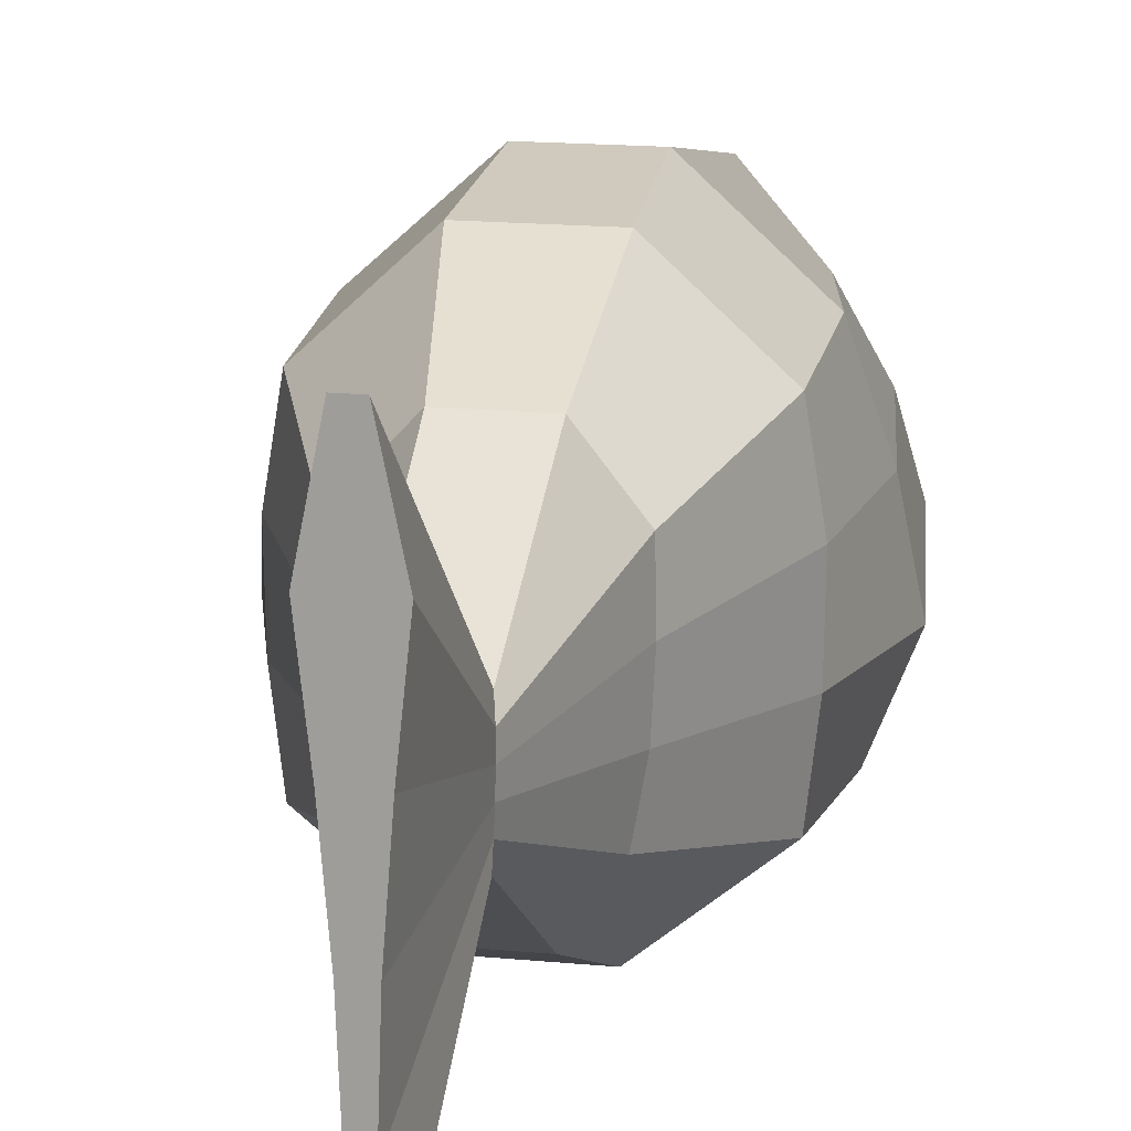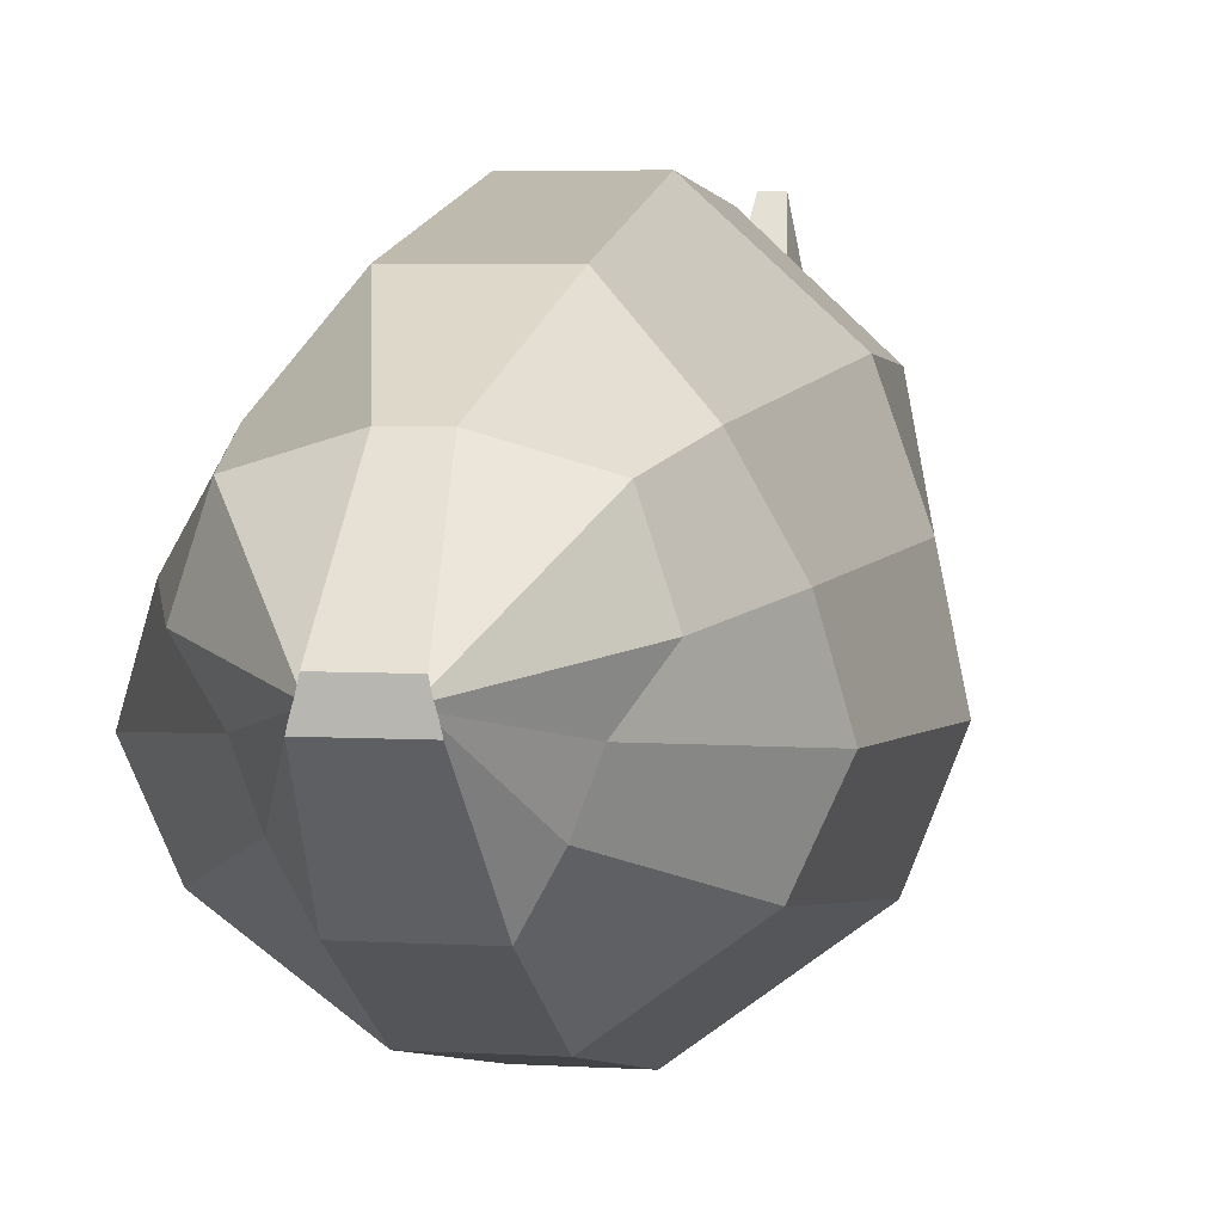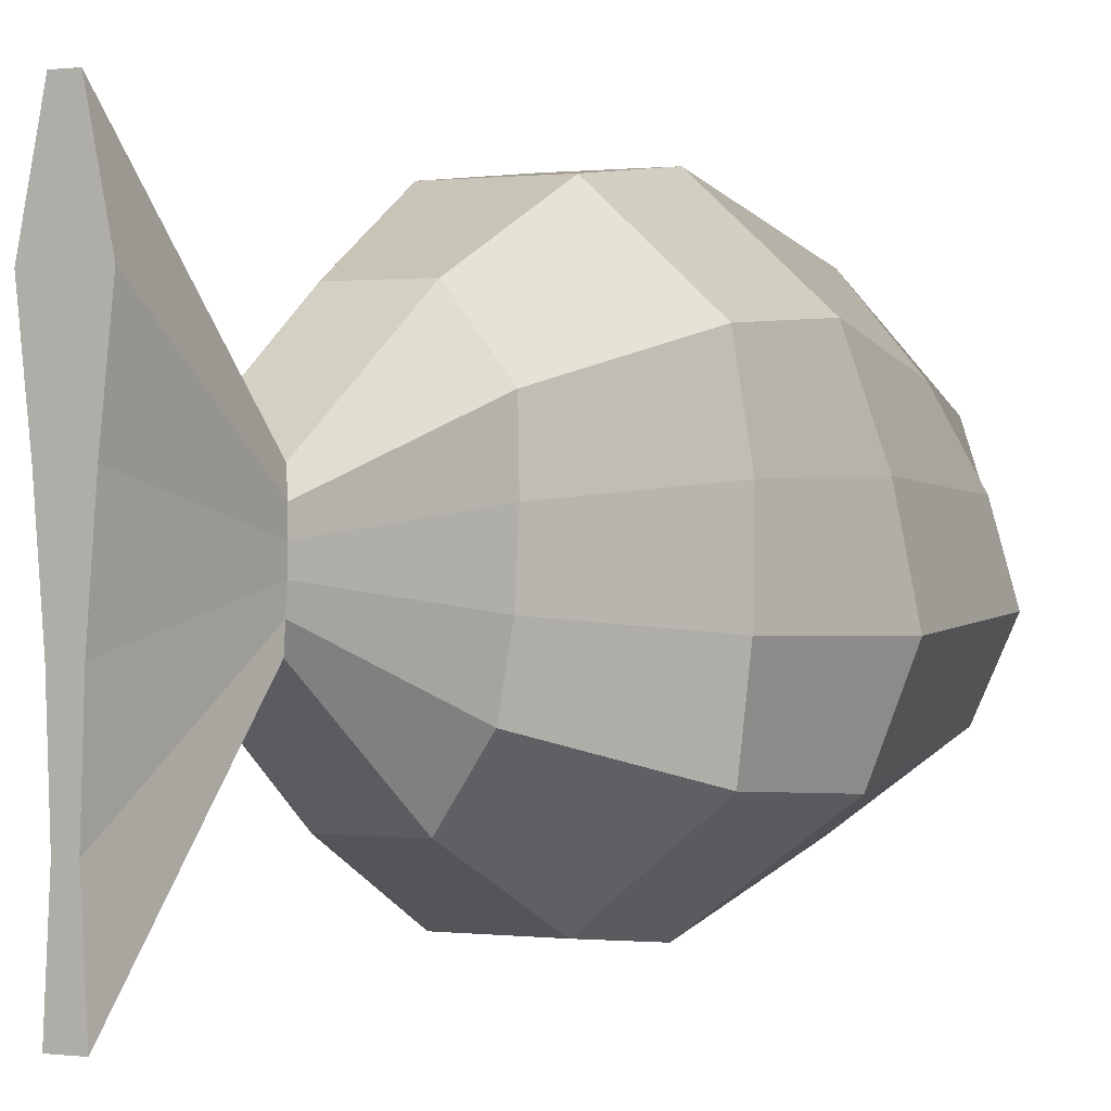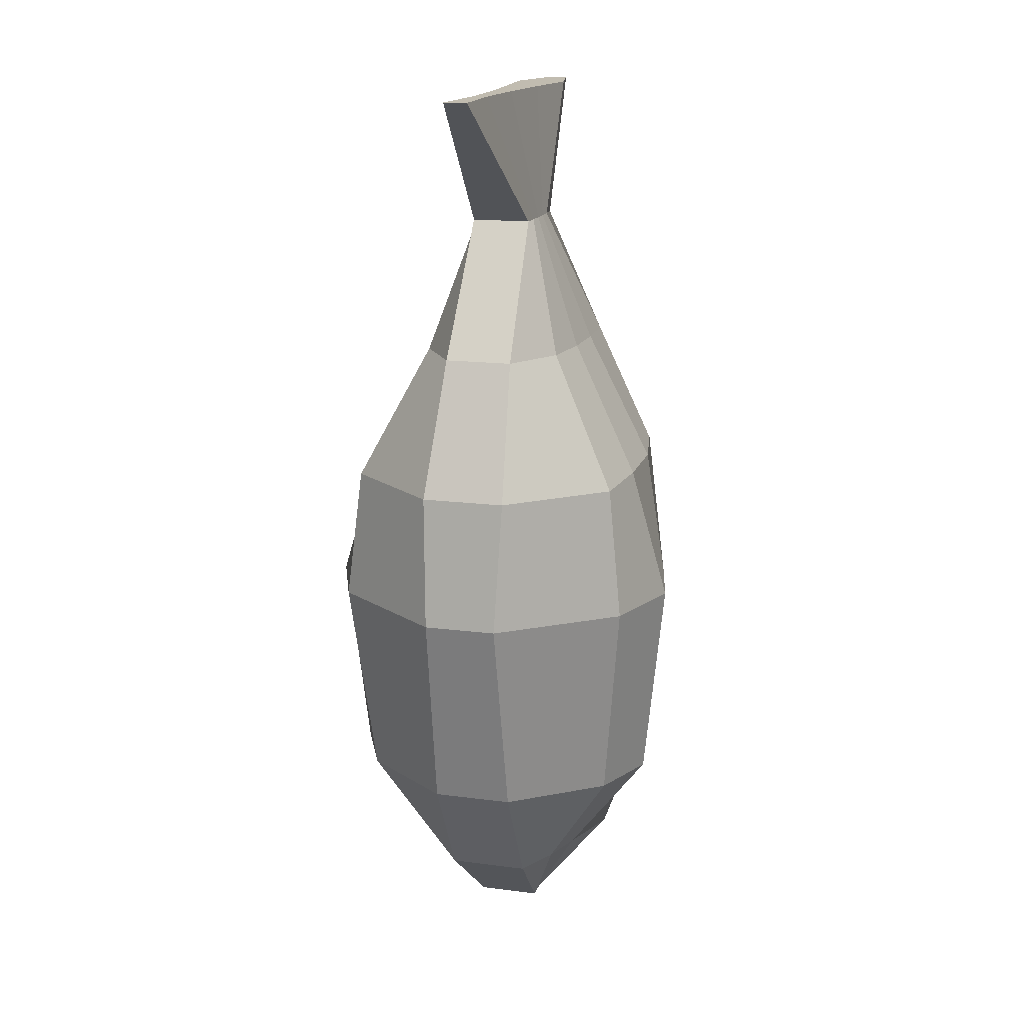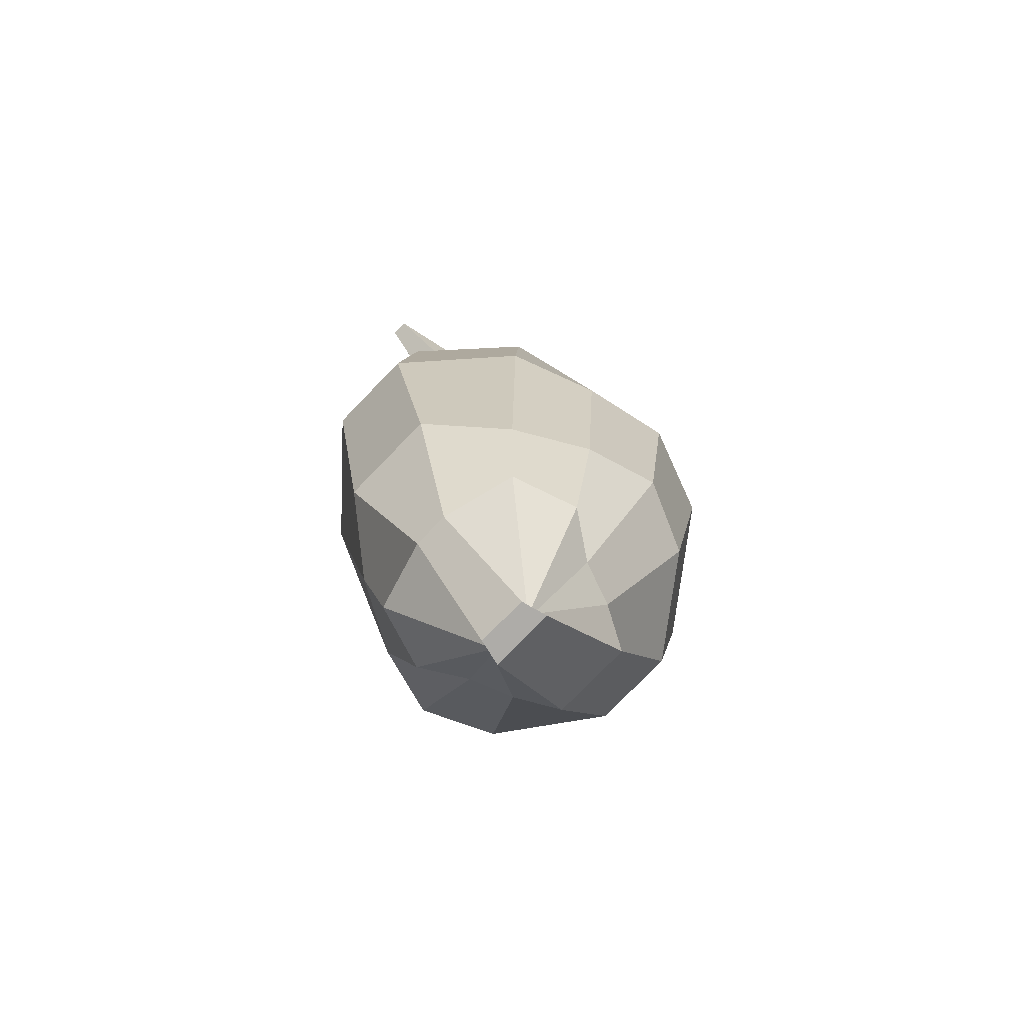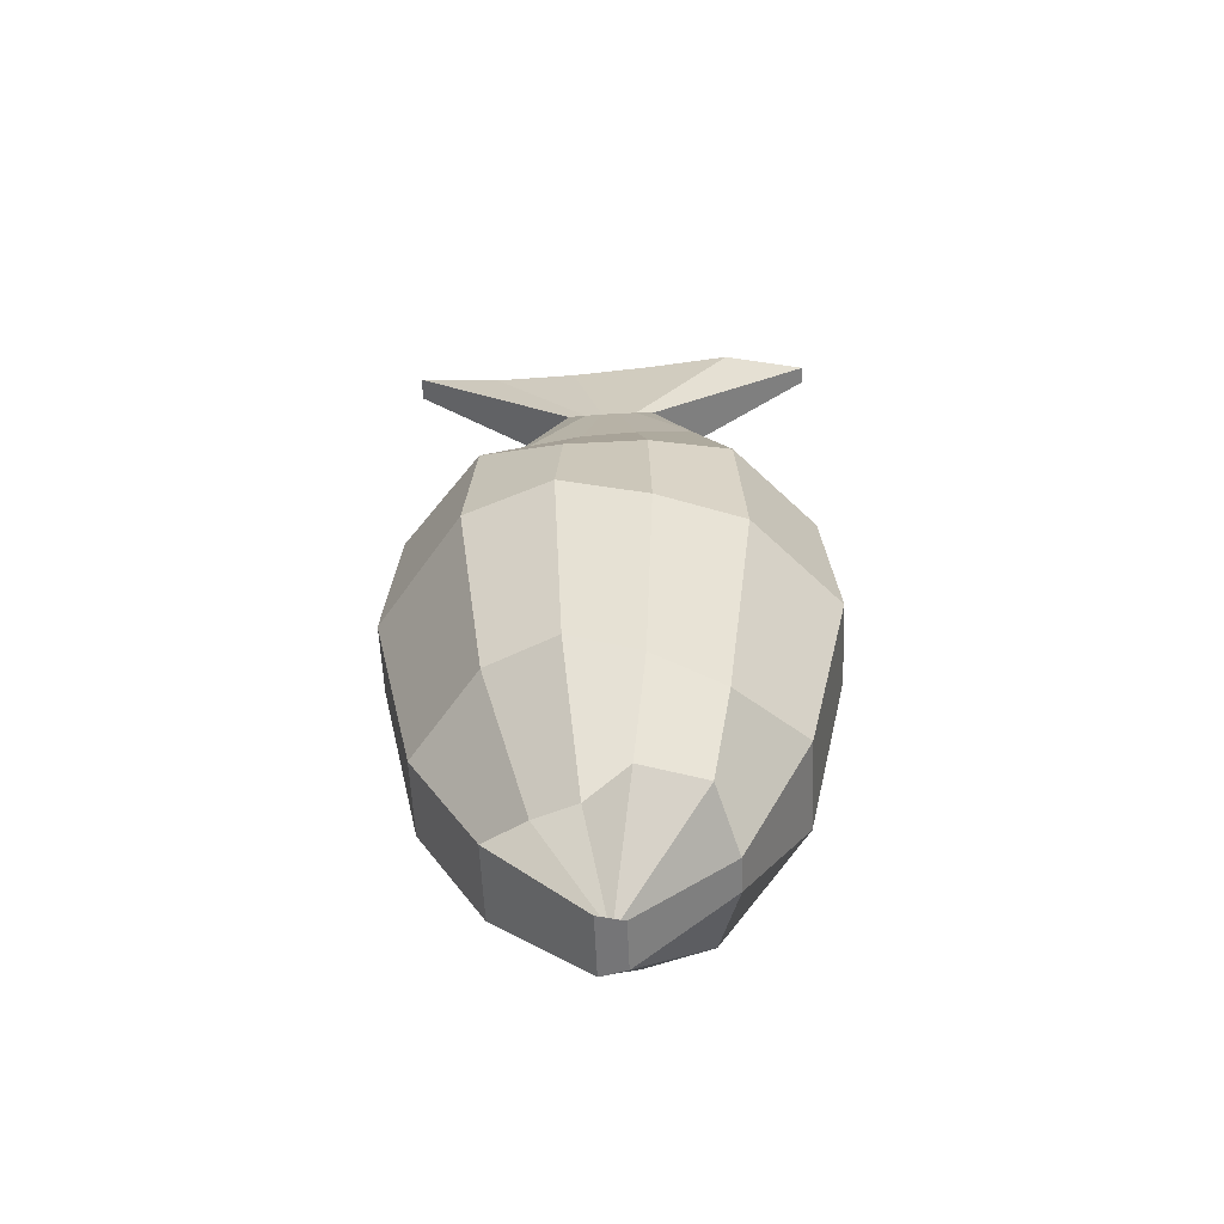
<metadata>
{"format":"obj","ext":"obj","renderer":"f3d","projection":"perspective","resolution":1024,"background":"white","views":[{"elev":17.0,"azim":10.8,"up":"+Y"},{"elev":4.5,"azim":-168.3,"up":"+Y"},{"elev":0.4,"azim":26.9,"up":"+Y"},{"elev":16.5,"azim":14.8,"up":"+Z"},{"elev":-77.0,"azim":-134.1,"up":"+Z"},{"elev":-56.6,"azim":92.4,"up":"+Z"}]}
</metadata>
<code>
o Fish_Cube
v 0.0993 -0.0549 -1.454
v -0.01832 0.3878 1.498
v 0.08002 0.02481 -1.454
v -0.01832 0.1193 1.498
v -0.005543 -0.0549 -1.454
v -0.01832 -0.1493 1.498
v -0.01905 0.02481 -1.454
v -0.01832 -0.4179 1.498
v 0.1262 -0.3433 -1.203
v 0.1262 -0.548 -0.8499
v 0.1153 -0.6865 -0.1889
v 0.1319 -0.6397 0.2328
v 0.1073 -0.4468 0.6544
v 0.09403 -0.1563 1.076
v 0.03759 -0.6865 1.498
v -0.01605 0.008865 -1.454
v -0.01318 -0.007077 -1.454
v 0.05582 0.3132 -1.203
v 0.149 0.5179 -0.8499
v 0.1373 0.6564 -0.1889
v 0.148 0.6096 0.2328
v 0.1213 0.4167 0.6544
v 0.0984 0.1262 1.076
v 0.02816 0.6564 1.498
v -0.01046 -0.02302 -1.454
v -0.007911 -0.03896 -1.454
v -0.02038 0.3132 -1.203
v -0.03208 0.5179 -0.8499
v -0.007726 0.6564 -0.1889
v -0.01832 0.1262 1.076
v -0.01832 0.6564 1.498
v 0.0834 0.008865 -1.454
v 0.08695 -0.007077 -1.454
v 0.09176 -0.02302 -1.454
v 0.09566 -0.03896 -1.454
v -0.01832 -0.6865 1.498
v -0.01832 -0.1563 1.076
v -0.02031 -0.4468 0.6544
v -0.008146 -0.6397 0.2328
v 0.274 0.2482 -1.167
v 0.3387 0.0506 -1.169
v 0.2472 -0.0807 -1.203
v 0.1983 -0.212 -1.203
v 0.3311 0.3047 -0.8499
v 0.4515 0.09154 -0.8499
v 0.5132 -0.1216 -0.8499
v 0.4159 -0.3348 -0.8499
v 0.4327 0.3878 -0.1889
v 0.5276 0.1193 -0.1889
v 0.5829 -0.1493 -0.1889
v 0.478 -0.4179 -0.1889
v 0.422 0.3597 0.2328
v 0.4631 0.1099 0.2328
v 0.4598 -0.14 0.2328
v 0.4318 -0.3898 0.2328
v 0.2564 0.244 0.6544
v 0.2593 0.07131 0.6544
v 0.2506 -0.1014 0.6544
v 0.2196 -0.2741 0.6544
v 0.101 0.06973 1.076
v 0.1007 0.01321 1.076
v 0.09963 -0.04331 1.076
v 0.09702 -0.09982 1.076
v 0.08224 0.3878 1.498
v 0.05375 0.1193 1.498
v 0.03272 -0.1493 1.498
v 0.02338 -0.4179 1.498
v -0.0993 -0.0549 -1.454
v 0.01832 0.3878 1.498
v -0.08002 0.02481 -1.454
v 0.01832 0.1193 1.498
v 0.005543 -0.0549 -1.454
v 0.01832 -0.1493 1.498
v 0.01905 0.02481 -1.454
v 0.01832 -0.4179 1.498
v -0.1262 -0.3433 -1.203
v -0.1262 -0.548 -0.8499
v -0.1153 -0.6865 -0.1889
v -0.1319 -0.6397 0.2328
v -0.1073 -0.4468 0.6544
v -0.09403 -0.1563 1.076
v -0.03759 -0.6865 1.498
v 0.01605 0.008865 -1.454
v 0.01318 -0.007077 -1.454
v -0.05582 0.3132 -1.203
v -0.149 0.5179 -0.8499
v -0.1373 0.6564 -0.1889
v -0.1548 0.6096 0.2328
v -0.09305 0.4167 0.6544
v -0.0984 0.1262 1.076
v -0.02816 0.6564 1.498
v 0.01046 -0.02302 -1.454
v 0.007911 -0.03896 -1.454
v 0.02038 0.3132 -1.203
v 0.03208 0.5179 -0.8499
v 0.007726 0.6564 -0.1889
v 0 0.6096 0.2328
v 0 0.4167 0.6544
v 0.01832 0.1262 1.076
v 0.01832 0.6564 1.498
v -0.0834 0.008865 -1.454
v -0.08695 -0.007077 -1.454
v -0.09176 -0.02302 -1.454
v -0.09566 -0.03896 -1.454
v 0.01832 -0.6865 1.498
v 0.01832 -0.1563 1.076
v 0.02031 -0.4468 0.6544
v 0.008146 -0.6397 0.2328
v 0 -0.6865 -0.1889
v 0 -0.548 -0.8499
v 0 -0.3433 -1.203
v -0.274 0.2482 -1.167
v -0.3387 0.0506 -1.169
v -0.2472 -0.0807 -1.203
v -0.1983 -0.212 -1.203
v -0.3311 0.3047 -0.8499
v -0.4515 0.09154 -0.8499
v -0.5132 -0.1216 -0.8499
v -0.4159 -0.3348 -0.8499
v -0.4327 0.3878 -0.1889
v -0.5276 0.1193 -0.1889
v -0.5829 -0.1493 -0.1889
v -0.478 -0.4179 -0.1889
v -0.422 0.3597 0.2328
v -0.4631 0.1099 0.2328
v -0.4598 -0.14 0.2328
v -0.4318 -0.3898 0.2328
v -0.2564 0.244 0.6544
v -0.2593 0.07131 0.6544
v -0.2506 -0.1014 0.6544
v -0.2196 -0.2741 0.6544
v -0.101 0.06973 1.076
v -0.1007 0.01321 1.076
v -0.09963 -0.04331 1.076
v -0.09702 -0.09982 1.076
v -0.08224 0.3878 1.498
v -0.05375 0.1193 1.498
v -0.03272 -0.1493 1.498
v -0.02338 -0.4179 1.498
f 57 56 60 61
f 35 1 5 26
f 58 57 61 62
f 59 58 62 63
f 12 55 59 13
f 1 9 111 5
f 9 10 110 111
f 10 11 109 110
f 11 12 39 109
f 12 13 38 39
f 13 14 37 38
f 14 15 36 37
f 61 60 64 65
f 63 62 66 67
f 3 7 27 18
f 18 27 28 19
f 19 28 29 20
f 20 29 97 21
f 21 97 98 22
f 22 98 30 23
f 23 30 31 24
f 14 63 67 15
f 2 64 24 31
f 32 3 18 40
f 40 18 19 44
f 44 19 20 48
f 48 20 21 52
f 52 21 22 56
f 56 22 23 60
f 60 23 24 64
f 13 59 63 14
f 62 61 65 66
f 55 54 58 59
f 54 53 57 58
f 53 52 56 57
f 11 51 55 12
f 51 50 54 55
f 50 49 53 54
f 49 48 52 53
f 10 47 51 11
f 47 46 50 51
f 46 45 49 50
f 45 44 48 49
f 9 43 47 10
f 43 42 46 47
f 42 41 45 46
f 41 40 44 45
f 1 35 43 9
f 35 34 42 43
f 34 33 41 42
f 33 32 40 41
f 36 15 67 8
f 8 67 66 6
f 6 66 65 4
f 4 65 64 2
f 3 32 16 7
f 32 33 17 16
f 33 34 25 17
f 34 35 26 25
f 129 133 132 128
f 104 93 72 68
f 130 134 133 129
f 131 135 134 130
f 79 80 131 127
f 68 72 111 76
f 76 111 110 77
f 77 110 109 78
f 78 109 108 79
f 79 108 107 80
f 80 107 106 81
f 81 106 105 82
f 133 137 136 132
f 135 139 138 134
f 70 85 94 74
f 85 86 95 94
f 86 87 96 95
f 87 88 97 96
f 88 89 98 97
f 89 90 99 98
f 90 91 100 99
f 81 82 139 135
f 69 100 91 136
f 101 112 85 70
f 112 116 86 85
f 116 120 87 86
f 120 124 88 87
f 124 128 89 88
f 128 132 90 89
f 132 136 91 90
f 80 81 135 131
f 134 138 137 133
f 127 131 130 126
f 126 130 129 125
f 125 129 128 124
f 78 79 127 123
f 123 127 126 122
f 122 126 125 121
f 121 125 124 120
f 77 78 123 119
f 119 123 122 118
f 118 122 121 117
f 117 121 120 116
f 76 77 119 115
f 115 119 118 114
f 114 118 117 113
f 113 117 116 112
f 68 76 115 104
f 104 115 114 103
f 103 114 113 102
f 102 113 112 101
f 105 75 139 82
f 75 73 138 139
f 73 71 137 138
f 71 69 136 137
f 70 74 83 101
f 101 83 84 102
f 102 84 92 103
f 103 92 93 104

</code>
